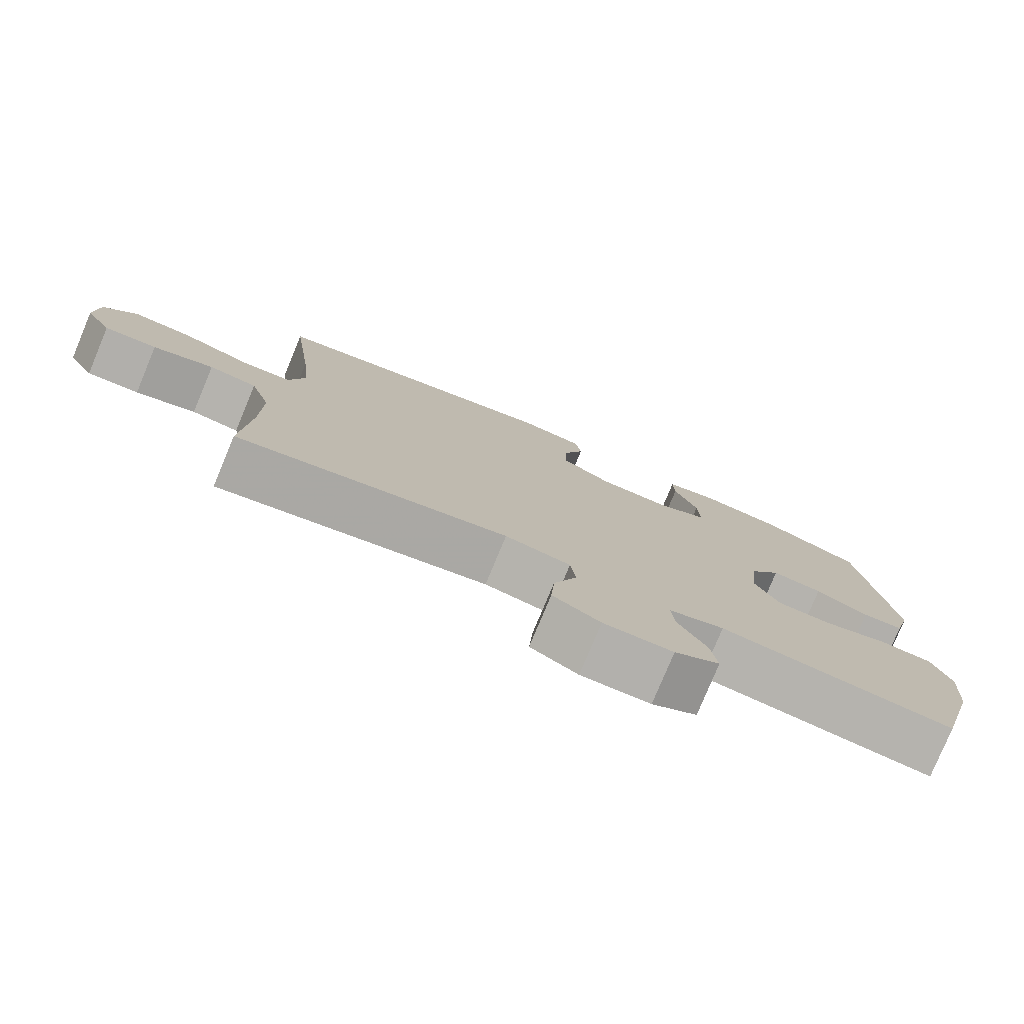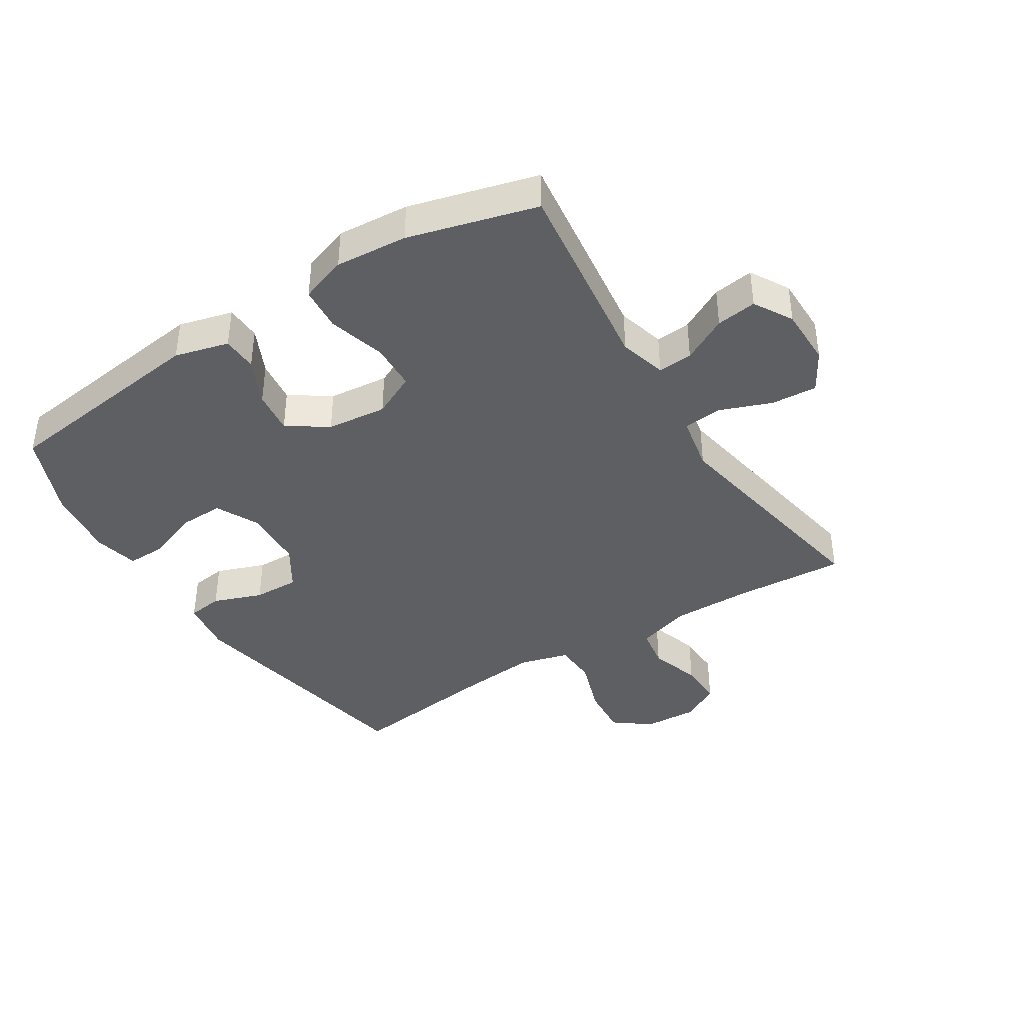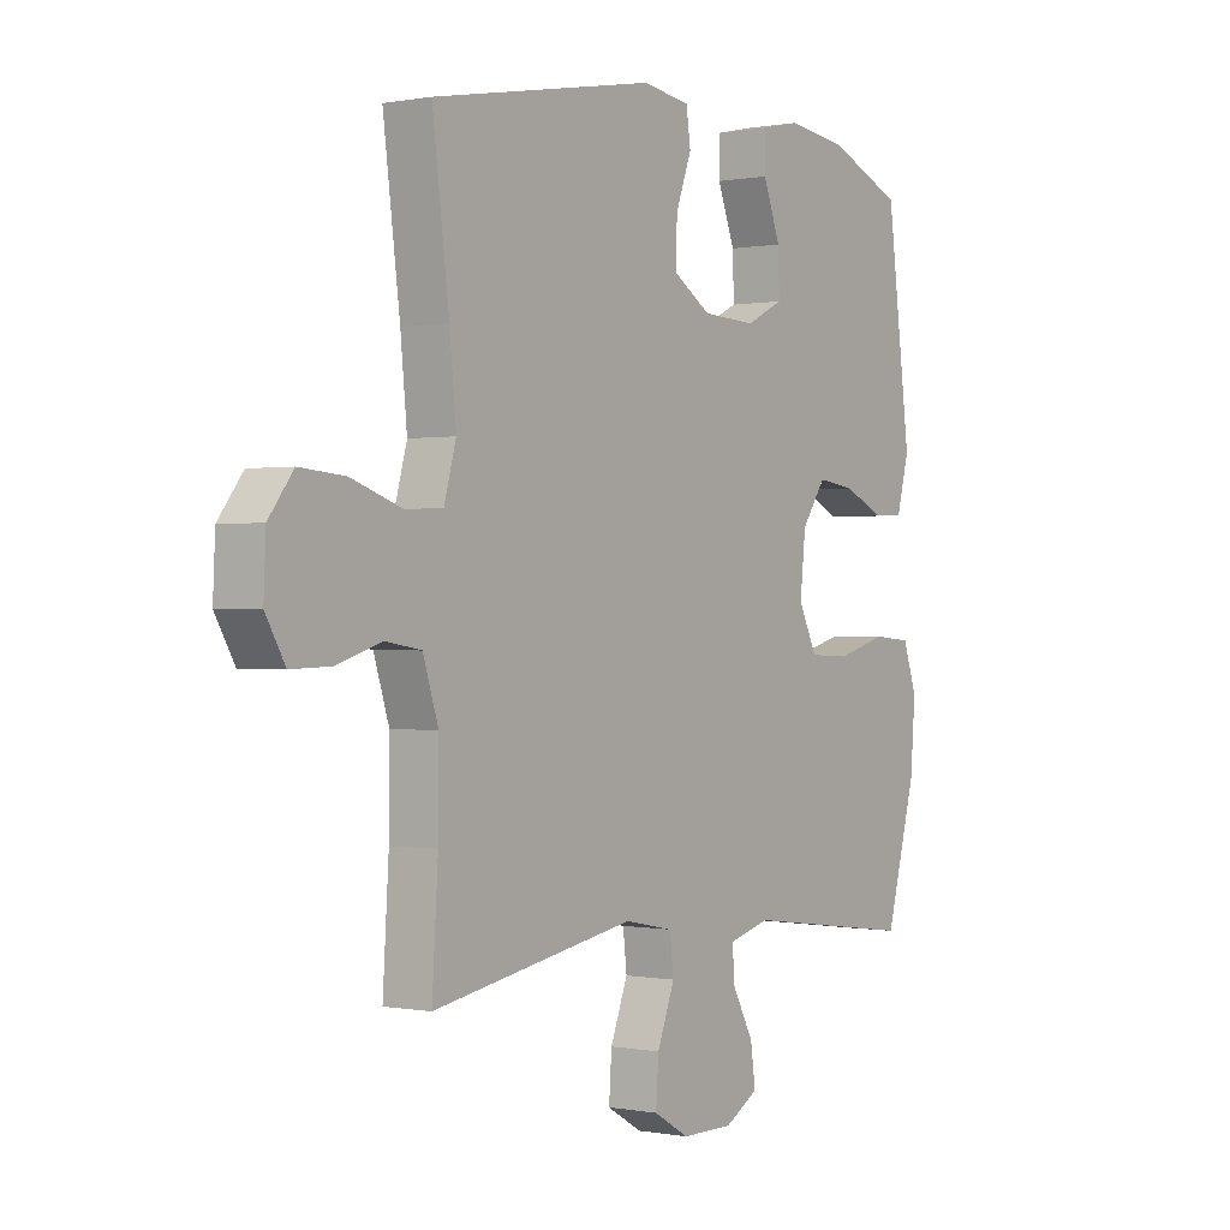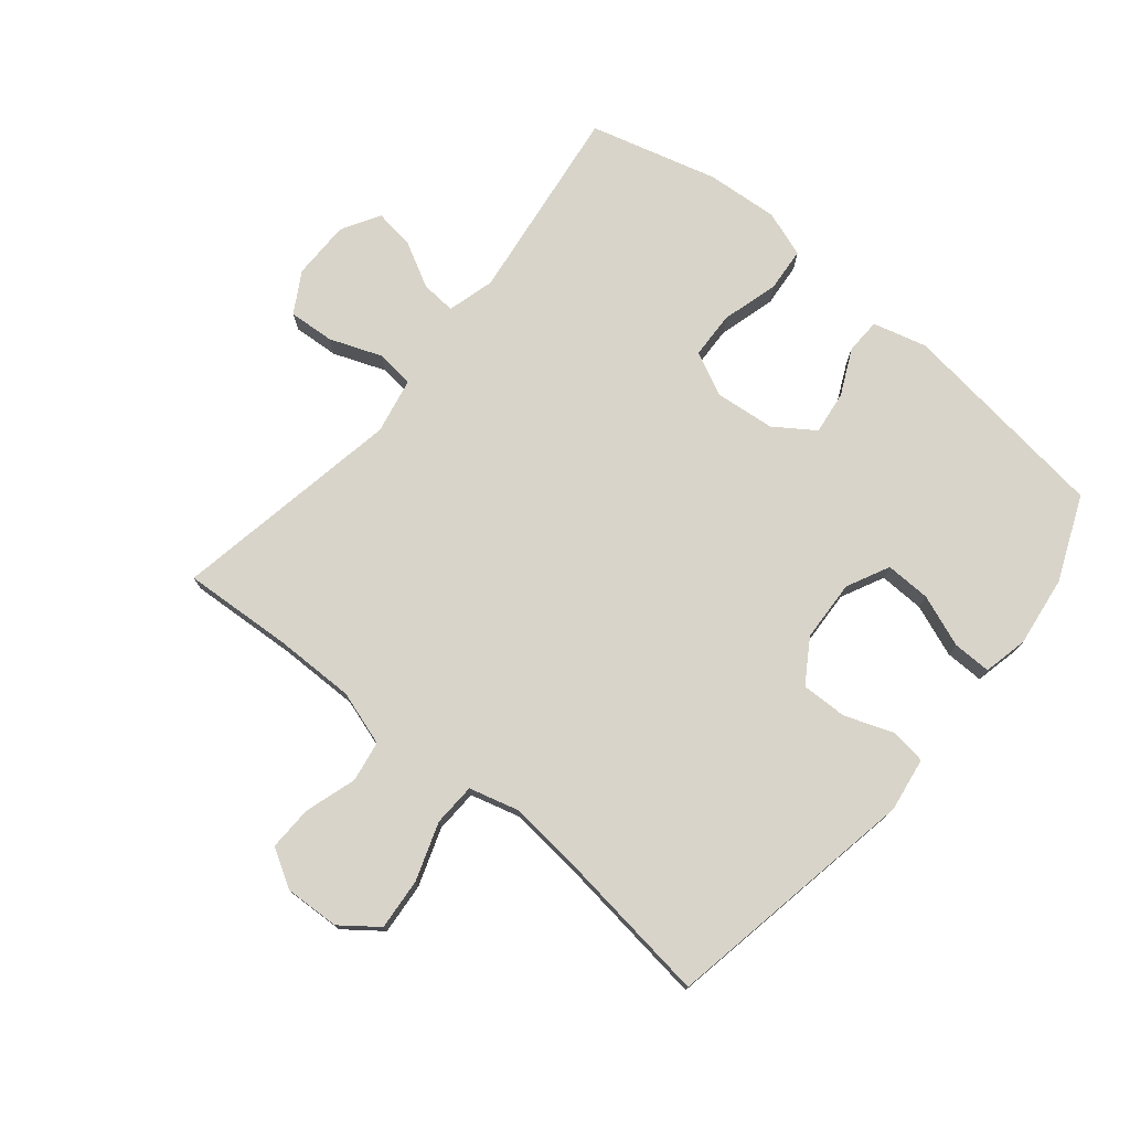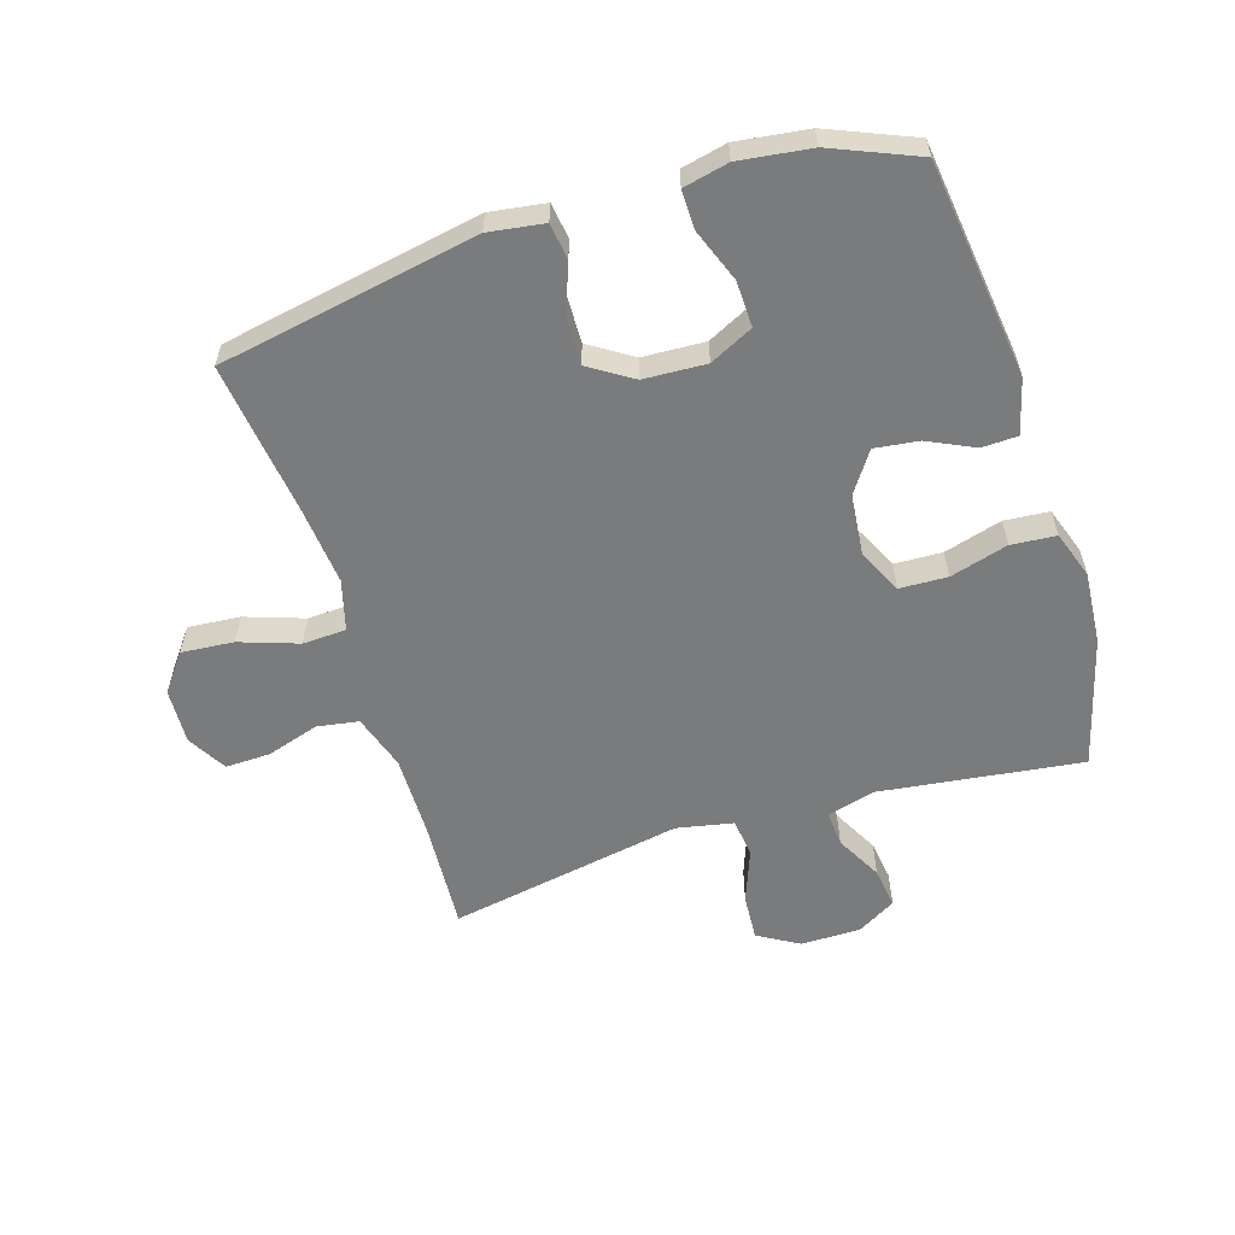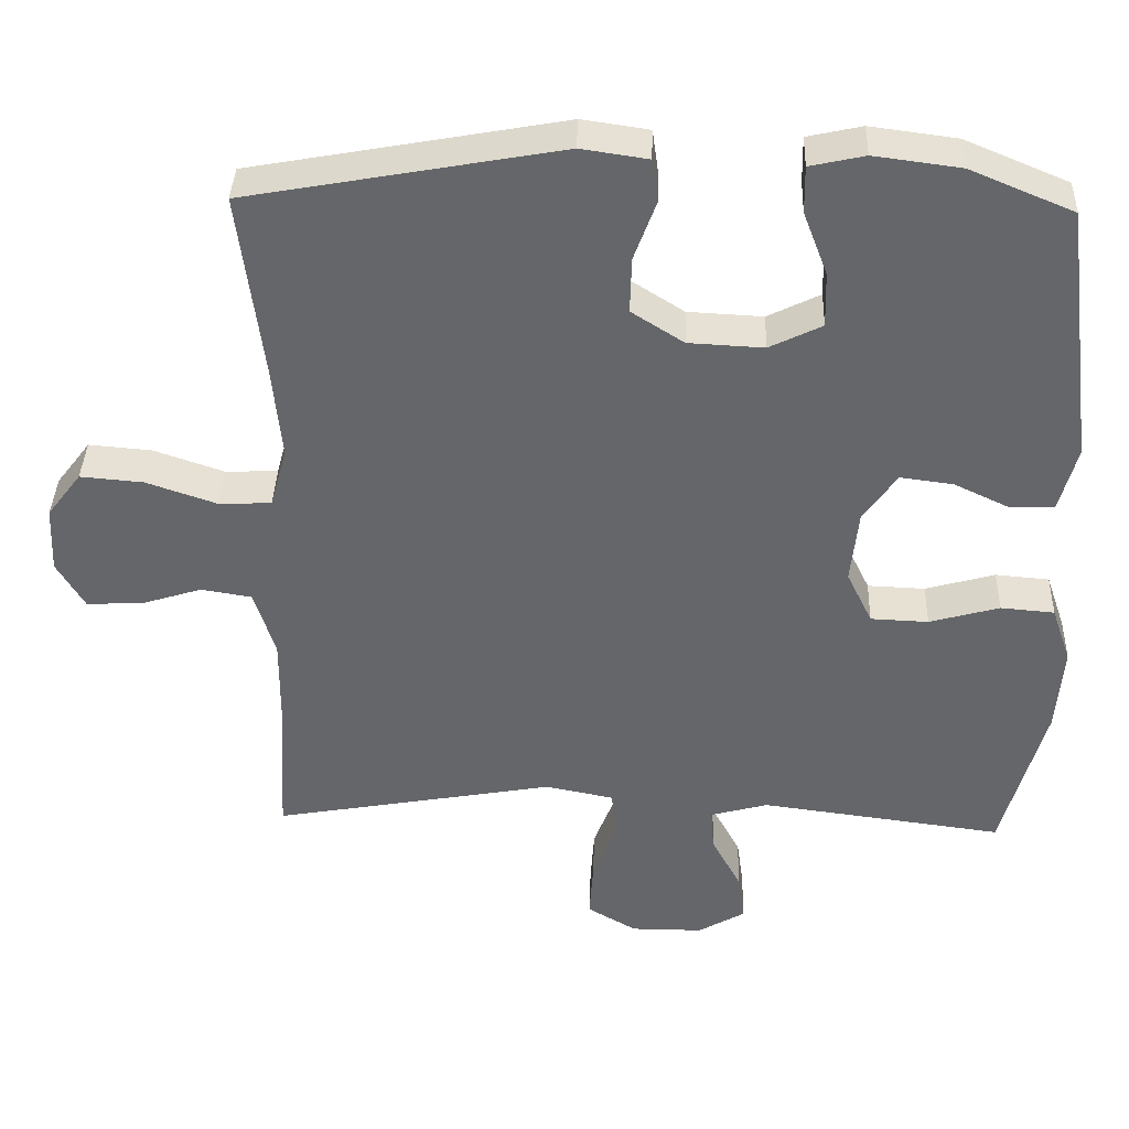
<metadata>
{"format":"obj","ext":"obj","renderer":"f3d","projection":"perspective","resolution":1024,"background":"white","views":[{"elev":-78.7,"azim":-22.6,"up":"+Z"},{"elev":-40.0,"azim":122.3,"up":"+Y"},{"elev":0.1,"azim":-54.7,"up":"+Z"},{"elev":75.6,"azim":-50.5,"up":"+Y"},{"elev":-58.3,"azim":17.4,"up":"+Y"},{"elev":38.1,"azim":1.9,"up":"+Z"}]}
</metadata>
<code>
v -0.5 0.07 0.5
v -0.089 0.07 0.575
v -0.001 0.07 0.562
v 0.007 0.07 0.505
v -0.022 0.07 0.426
v -0.024 0.07 0.352
v 0.045 0.07 0.308
v 0.144 0.07 0.303
v 0.213 0.07 0.337
v 0.211 0.07 0.41
v 0.179 0.07 0.494
v 0.178 0.07 0.556
v 0.25 0.07 0.572
v 0.364 0.07 0.557
v 0.5 0.07 0.5
v 0.544 0.07 0.156
v 0.521 0.07 0.069
v 0.464 0.07 0.067
v 0.39 0.07 0.102
v 0.32 0.07 0.111
v 0.276 0.07 0.047
v 0.266 0.07 -0.05
v 0.3 0.07 -0.12
v 0.376 0.07 -0.123
v 0.468 0.07 -0.097
v 0.539 0.07 -0.103
v 0.565 0.07 -0.178
v 0.556 0.07 -0.294
v 0.5 0.07 -0.5
v 0.179 0.07 -0.458
v 0.103 0.07 -0.479
v 0.107 0.07 -0.535
v 0.146 0.07 -0.608
v 0.155 0.07 -0.673
v 0.093 0.07 -0.709
v -0.002 0.07 -0.709
v -0.067 0.07 -0.671
v -0.062 0.07 -0.597
v -0.03 0.07 -0.513
v -0.037 0.07 -0.451
v -0.127 0.07 -0.433
v -0.5 0.07 -0.5
v -0.489 0.07 -0.323
v -0.488 0.07 -0.193
v -0.516 0.07 -0.105
v -0.582 0.07 -0.094
v -0.665 0.07 -0.12
v -0.737 0.07 -0.122
v -0.773 0.07 -0.06
v -0.769 0.07 0.028
v -0.724 0.07 0.087
v -0.641 0.07 0.08
v -0.548 0.07 0.048
v -0.479 0.07 0.051
v -0.457 0.07 0.131
v -0.469 0.07 0.255
v -0.5 0 0.5
v -0.089 0 0.575
v -0.001 0 0.562
v 0.007 0 0.505
v -0.022 0 0.426
v -0.024 0 0.352
v 0.045 0 0.308
v 0.144 0 0.303
v 0.213 0 0.337
v 0.211 0 0.41
v 0.179 0 0.494
v 0.178 0 0.556
v 0.25 0 0.572
v 0.364 0 0.557
v 0.5 0 0.5
v 0.544 0 0.156
v 0.521 0 0.069
v 0.464 0 0.067
v 0.39 0 0.102
v 0.32 0 0.111
v 0.276 0 0.047
v 0.266 0 -0.05
v 0.3 0 -0.12
v 0.376 0 -0.123
v 0.468 0 -0.097
v 0.539 0 -0.103
v 0.565 0 -0.178
v 0.556 0 -0.294
v 0.5 0 -0.5
v 0.179 0 -0.458
v 0.103 0 -0.479
v 0.107 0 -0.535
v 0.146 0 -0.608
v 0.155 0 -0.673
v 0.093 0 -0.709
v -0.002 0 -0.709
v -0.067 0 -0.671
v -0.062 0 -0.597
v -0.03 0 -0.513
v -0.037 0 -0.451
v -0.127 0 -0.433
v -0.5 0 -0.5
v -0.489 0 -0.323
v -0.488 0 -0.193
v -0.516 0 -0.105
v -0.582 0 -0.094
v -0.665 0 -0.12
v -0.737 0 -0.122
v -0.773 0 -0.06
v -0.769 0 0.028
v -0.724 0 0.087
v -0.641 0 0.08
v -0.548 0 0.048
v -0.479 0 0.051
v -0.457 0 0.131
v -0.469 0 0.255
f 50 51 52 53
f 50 53 54
f 49 50 54
f 46 47 48 49
f 45 46 49 54
f 44 45 54 55
f 41 42 43
f 40 41 43 44
f 36 37 38 39
f 36 39 40
f 35 36 40
f 32 33 34 35
f 31 32 35 40
f 30 31 40 44
f 24 25 26 27
f 23 24 27 28
f 16 17 18 19
f 16 19 20
f 15 16 20
f 14 15 20 21
f 10 11 12 13
f 9 10 13 14
f 2 3 4 5
f 56 1 2 5
f 55 56 5 6
f 23 28 29 30
f 22 23 30 44
f 21 22 44 55
f 9 14 21
f 8 9 21
f 7 8 21 55
f 6 7 55
f 109 108 107 106
f 110 109 106
f 110 106 105
f 105 104 103 102
f 110 105 102 101
f 111 110 101 100
f 99 98 97
f 100 99 97 96
f 95 94 93 92
f 96 95 92
f 96 92 91
f 91 90 89 88
f 96 91 88 87
f 100 96 87 86
f 83 82 81 80
f 84 83 80 79
f 75 74 73 72
f 76 75 72
f 76 72 71
f 77 76 71 70
f 69 68 67 66
f 70 69 66 65
f 61 60 59 58
f 61 58 57 112
f 62 61 112 111
f 86 85 84 79
f 100 86 79 78
f 111 100 78 77
f 77 70 65
f 77 65 64
f 111 77 64 63
f 111 63 62
f 1 57 58 2
f 2 58 59 3
f 3 59 60 4
f 4 60 61 5
f 5 61 62 6
f 6 62 63 7
f 7 63 64 8
f 8 64 65 9
f 9 65 66 10
f 10 66 67 11
f 11 67 68 12
f 12 68 69 13
f 13 69 70 14
f 14 70 71 15
f 15 71 72 16
f 16 72 73 17
f 17 73 74 18
f 18 74 75 19
f 19 75 76 20
f 20 76 77 21
f 21 77 78 22
f 22 78 79 23
f 23 79 80 24
f 24 80 81 25
f 25 81 82 26
f 26 82 83 27
f 27 83 84 28
f 28 84 85 29
f 29 85 86 30
f 30 86 87 31
f 31 87 88 32
f 32 88 89 33
f 33 89 90 34
f 34 90 91 35
f 35 91 92 36
f 36 92 93 37
f 37 93 94 38
f 38 94 95 39
f 39 95 96 40
f 40 96 97 41
f 41 97 98 42
f 42 98 99 43
f 43 99 100 44
f 44 100 101 45
f 45 101 102 46
f 46 102 103 47
f 47 103 104 48
f 48 104 105 49
f 49 105 106 50
f 50 106 107 51
f 51 107 108 52
f 52 108 109 53
f 53 109 110 54
f 54 110 111 55
f 55 111 112 56
f 56 112 57 1

</code>
